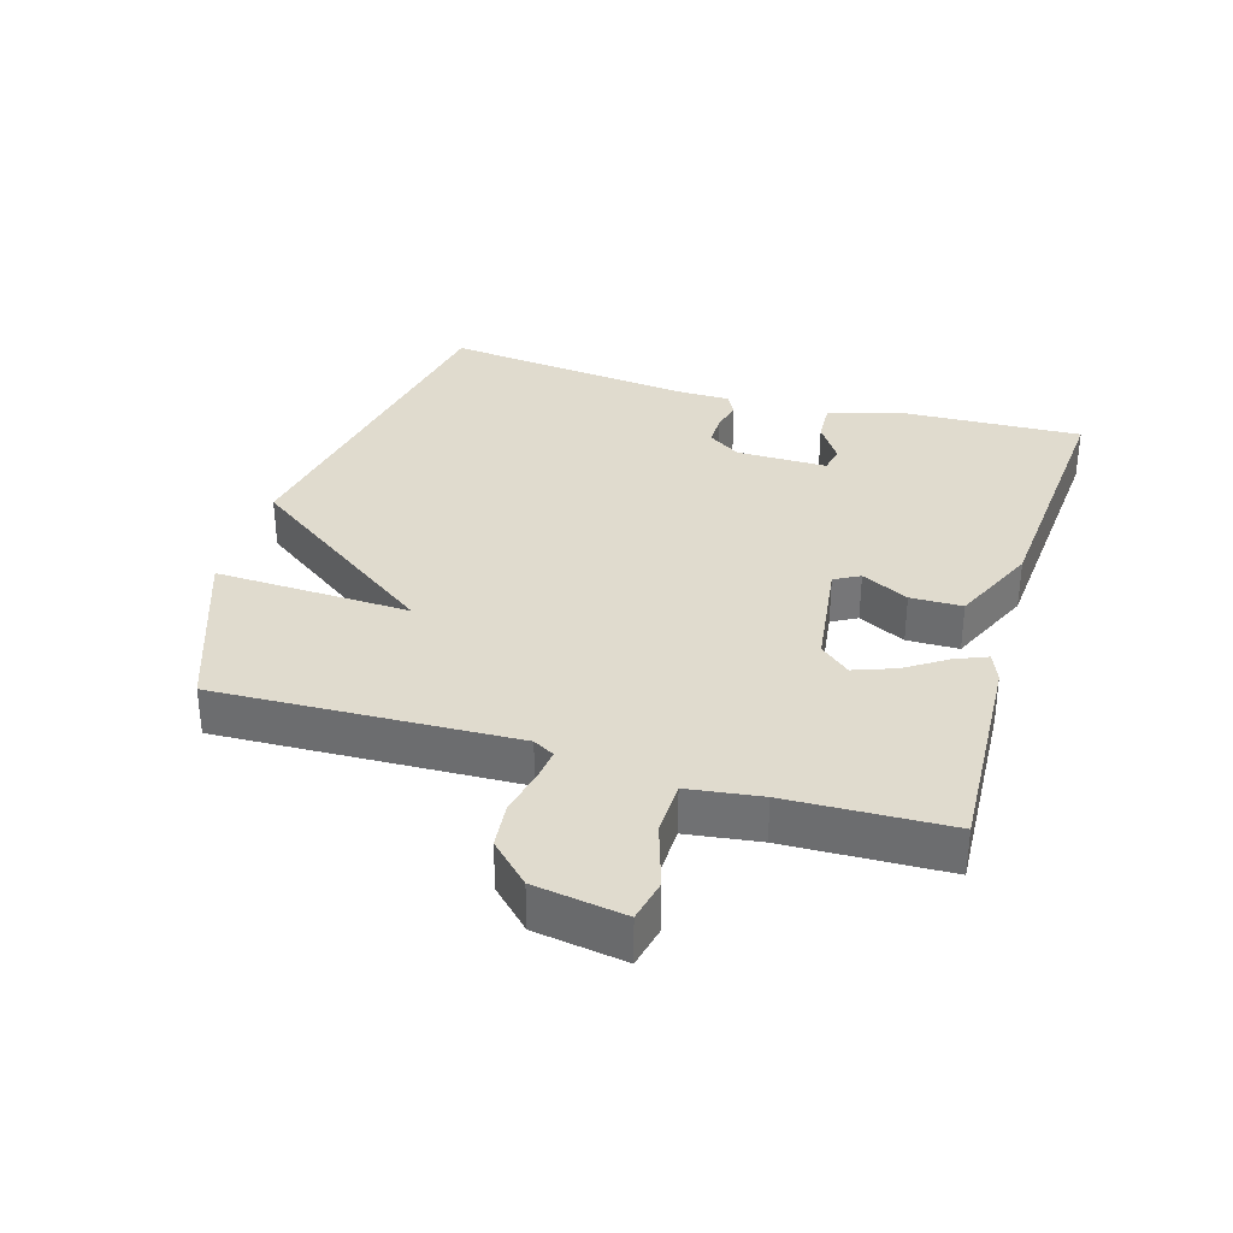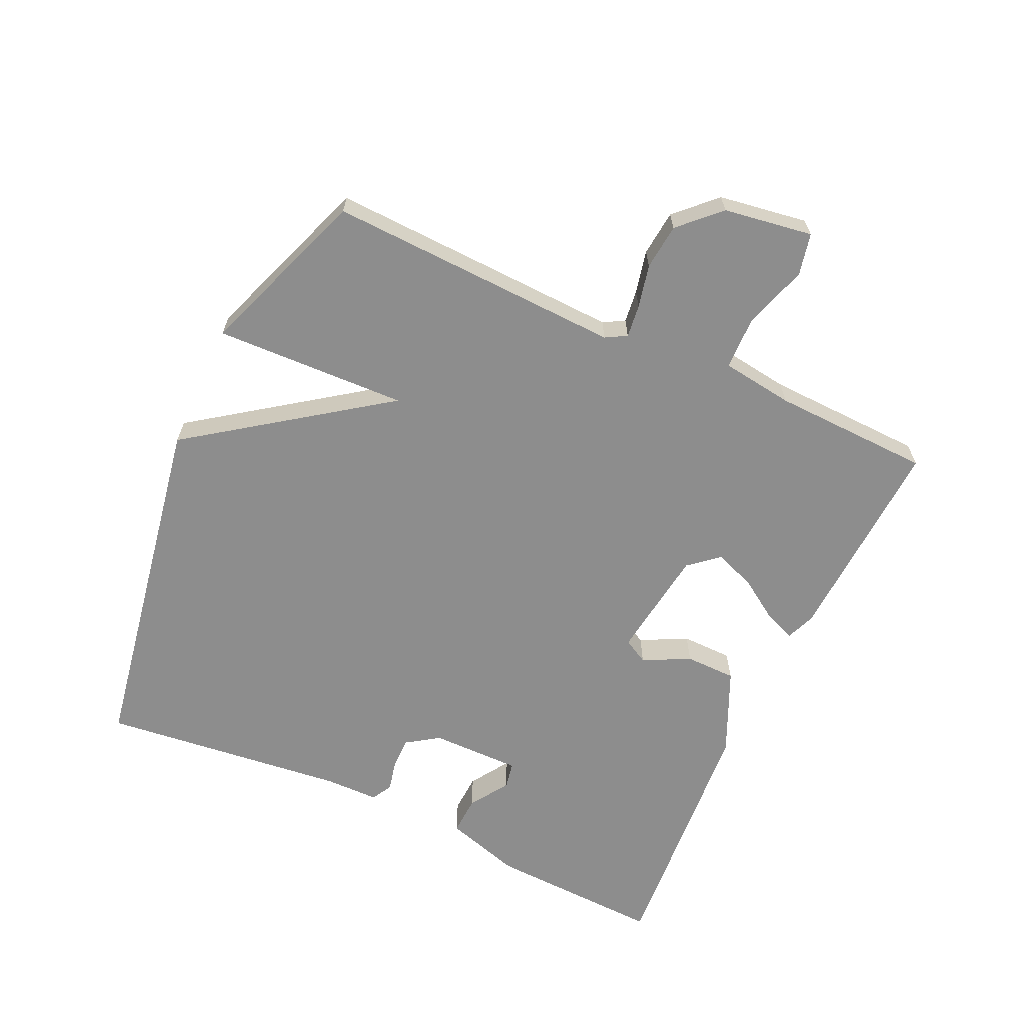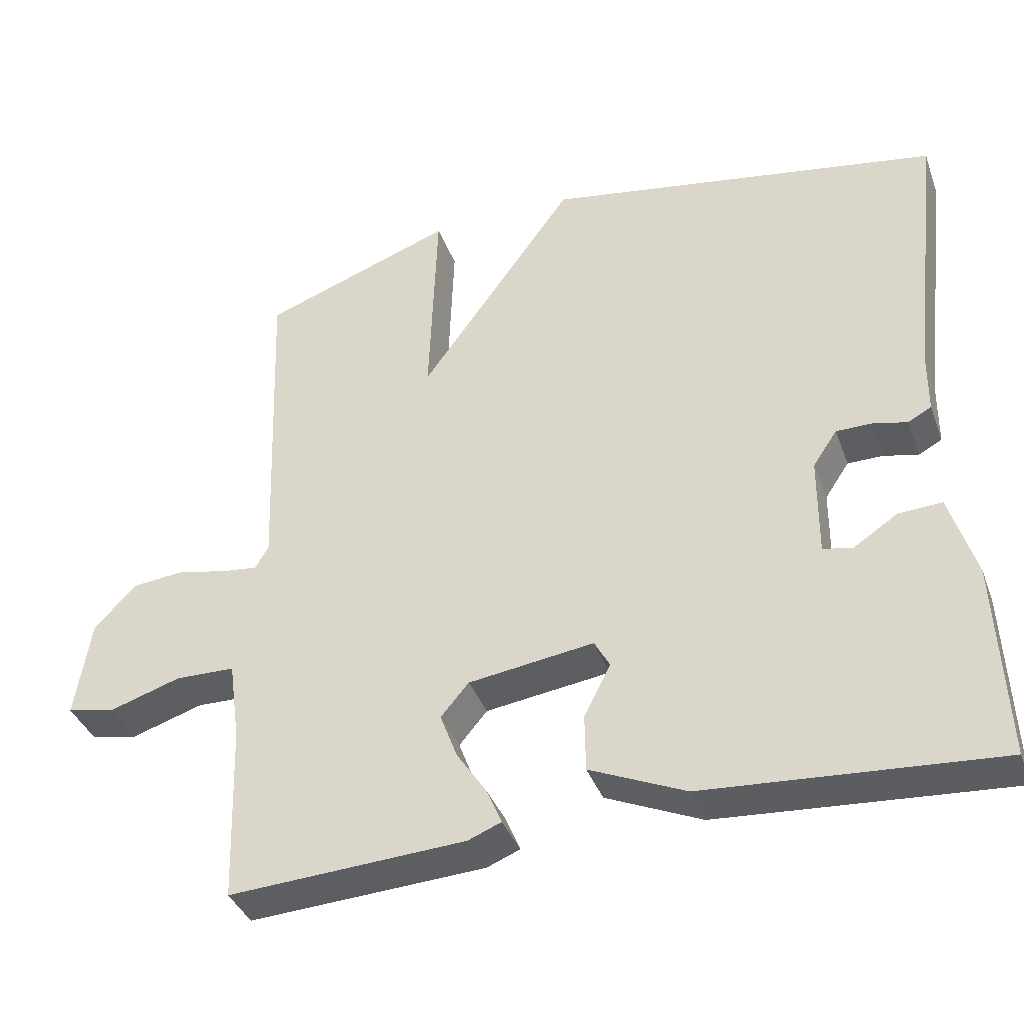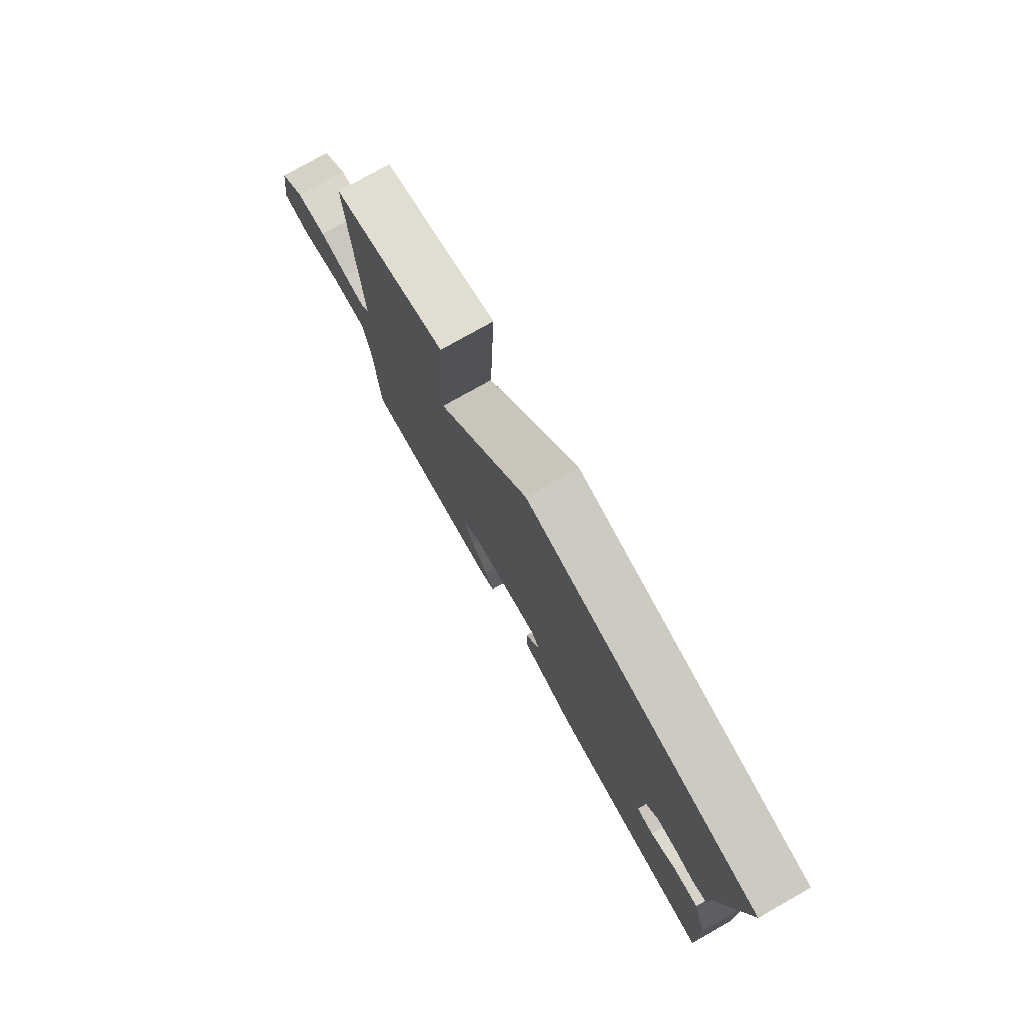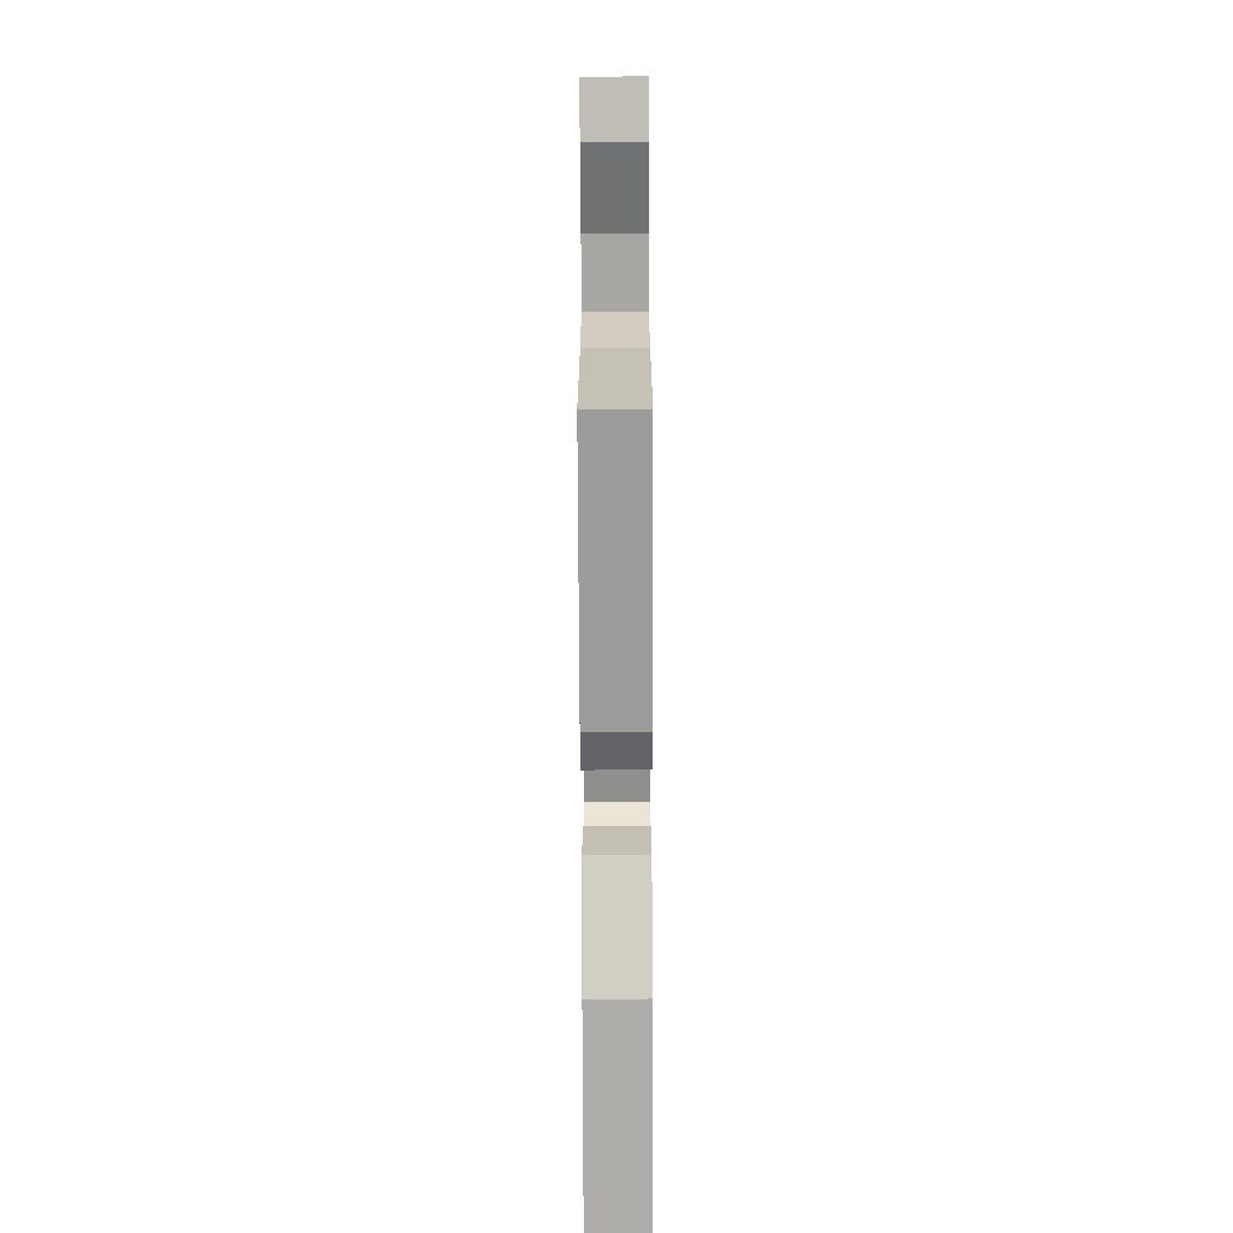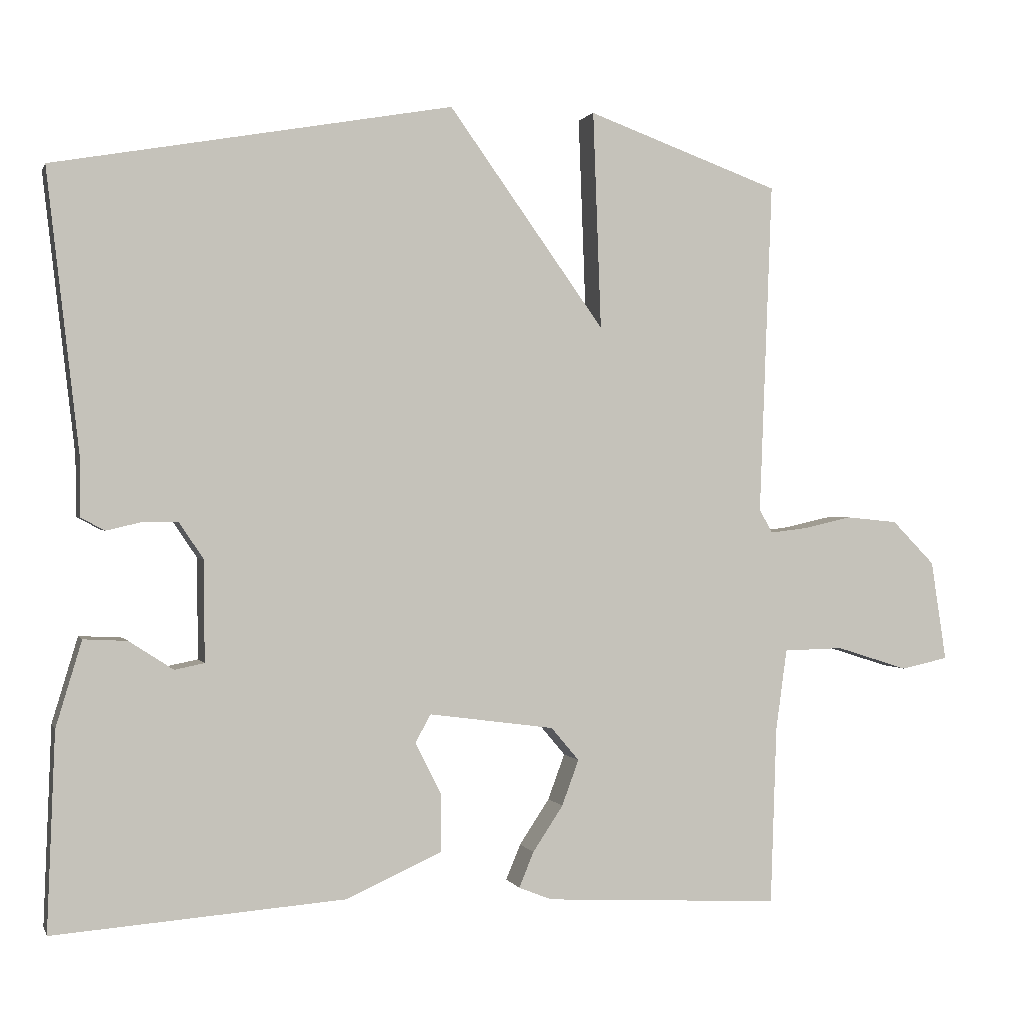
<metadata>
{"format":"obj","ext":"obj","renderer":"f3d","projection":"perspective","resolution":1024,"background":"white","views":[{"elev":33.5,"azim":106.7,"up":"+Y"},{"elev":-64.6,"azim":65.2,"up":"+Y"},{"elev":-38.4,"azim":-160.8,"up":"+Z"},{"elev":78.0,"azim":-119.4,"up":"+Z"},{"elev":-73.0,"azim":90.2,"up":"+Z"},{"elev":0.6,"azim":-14.9,"up":"+Z"}]}
</metadata>
<code>
v -0.5 0.07 -0.5
v -0.489 0.07 -0.232
v -0.454 0.07 -0.116
v -0.395 0.07 -0.119
v -0.335 0.07 -0.158
v -0.295 0.07 -0.15
v -0.296 0.07 -0.013
v -0.329 0.07 0.036
v -0.377 0.07 0.036
v -0.424 0.07 0.025
v -0.456 0.07 0.042
v -0.457 0.07 0.124
v -0.5 0.07 0.5
v 0.039 0.07 0.595
v 0.25 0.07 0.301
v 0.239 0.07 0.595
v 0.5 0.07 0.5
v 0.483 0.07 0.05
v 0.501 0.07 0.018
v 0.551 0.07 0.024
v 0.617 0.07 0.039
v 0.687 0.07 0.032
v 0.745 0.07 -0.027
v 0.766 0.07 -0.163
v 0.702 0.07 -0.177
v 0.604 0.07 -0.146
v 0.523 0.07 -0.148
v 0.508 0.07 -0.258
v 0.5 0.07 -0.5
v 0.179 0.07 -0.483
v 0.134 0.07 -0.465
v 0.154 0.07 -0.417
v 0.195 0.07 -0.355
v 0.218 0.07 -0.293
v 0.18 0.07 -0.248
v 0.01 0.07 -0.225
v -0.011 0.07 -0.263
v 0.025 0.07 -0.334
v 0.024 0.07 -0.412
v -0.106 0.07 -0.47
v -0.5 0 -0.5
v -0.489 0 -0.232
v -0.454 0 -0.116
v -0.395 0 -0.119
v -0.335 0 -0.158
v -0.295 0 -0.15
v -0.296 0 -0.013
v -0.329 0 0.036
v -0.377 0 0.036
v -0.424 0 0.025
v -0.456 0 0.042
v -0.457 0 0.124
v -0.5 0 0.5
v 0.039 0 0.595
v 0.25 0 0.301
v 0.239 0 0.595
v 0.5 0 0.5
v 0.483 0 0.05
v 0.501 0 0.018
v 0.551 0 0.024
v 0.617 0 0.039
v 0.687 0 0.032
v 0.745 0 -0.027
v 0.766 0 -0.163
v 0.702 0 -0.177
v 0.604 0 -0.146
v 0.523 0 -0.148
v 0.508 0 -0.258
v 0.5 0 -0.5
v 0.179 0 -0.483
v 0.134 0 -0.465
v 0.154 0 -0.417
v 0.195 0 -0.355
v 0.218 0 -0.293
v 0.18 0 -0.248
v 0.01 0 -0.225
v -0.011 0 -0.263
v 0.025 0 -0.334
v 0.024 0 -0.412
v -0.106 0 -0.47
f 40 1 2
f 39 40 2
f 38 39 2
f 37 38 2
f 36 37 2
f 31 32 33
f 30 31 33
f 29 30 33
f 28 29 33
f 27 28 33 34
f 24 25 26
f 23 24 26
f 22 23 26
f 21 22 26
f 20 21 26
f 19 20 26 27
f 27 34 35
f 19 27 35
f 18 19 35
f 15 16 17 18
f 12 13 14 15
f 11 12 15
f 10 11 15
f 9 10 15
f 8 9 15 18
f 2 3 4 5
f 36 2 5 6
f 18 35 36
f 8 18 36
f 7 8 36
f 6 7 36
f 42 41 80
f 42 80 79
f 42 79 78
f 42 78 77
f 42 77 76
f 73 72 71
f 73 71 70
f 73 70 69
f 73 69 68
f 74 73 68 67
f 66 65 64
f 66 64 63
f 66 63 62
f 66 62 61
f 66 61 60
f 67 66 60 59
f 75 74 67
f 75 67 59
f 75 59 58
f 58 57 56 55
f 55 54 53 52
f 55 52 51
f 55 51 50
f 55 50 49
f 58 55 49 48
f 45 44 43 42
f 46 45 42 76
f 76 75 58
f 76 58 48
f 76 48 47
f 76 47 46
f 1 41 42 2
f 2 42 43 3
f 3 43 44 4
f 4 44 45 5
f 5 45 46 6
f 6 46 47 7
f 7 47 48 8
f 8 48 49 9
f 9 49 50 10
f 10 50 51 11
f 11 51 52 12
f 12 52 53 13
f 13 53 54 14
f 14 54 55 15
f 15 55 56 16
f 16 56 57 17
f 17 57 58 18
f 18 58 59 19
f 19 59 60 20
f 20 60 61 21
f 21 61 62 22
f 22 62 63 23
f 23 63 64 24
f 24 64 65 25
f 25 65 66 26
f 26 66 67 27
f 27 67 68 28
f 28 68 69 29
f 29 69 70 30
f 30 70 71 31
f 31 71 72 32
f 32 72 73 33
f 33 73 74 34
f 34 74 75 35
f 35 75 76 36
f 36 76 77 37
f 37 77 78 38
f 38 78 79 39
f 39 79 80 40
f 40 80 41 1

</code>
